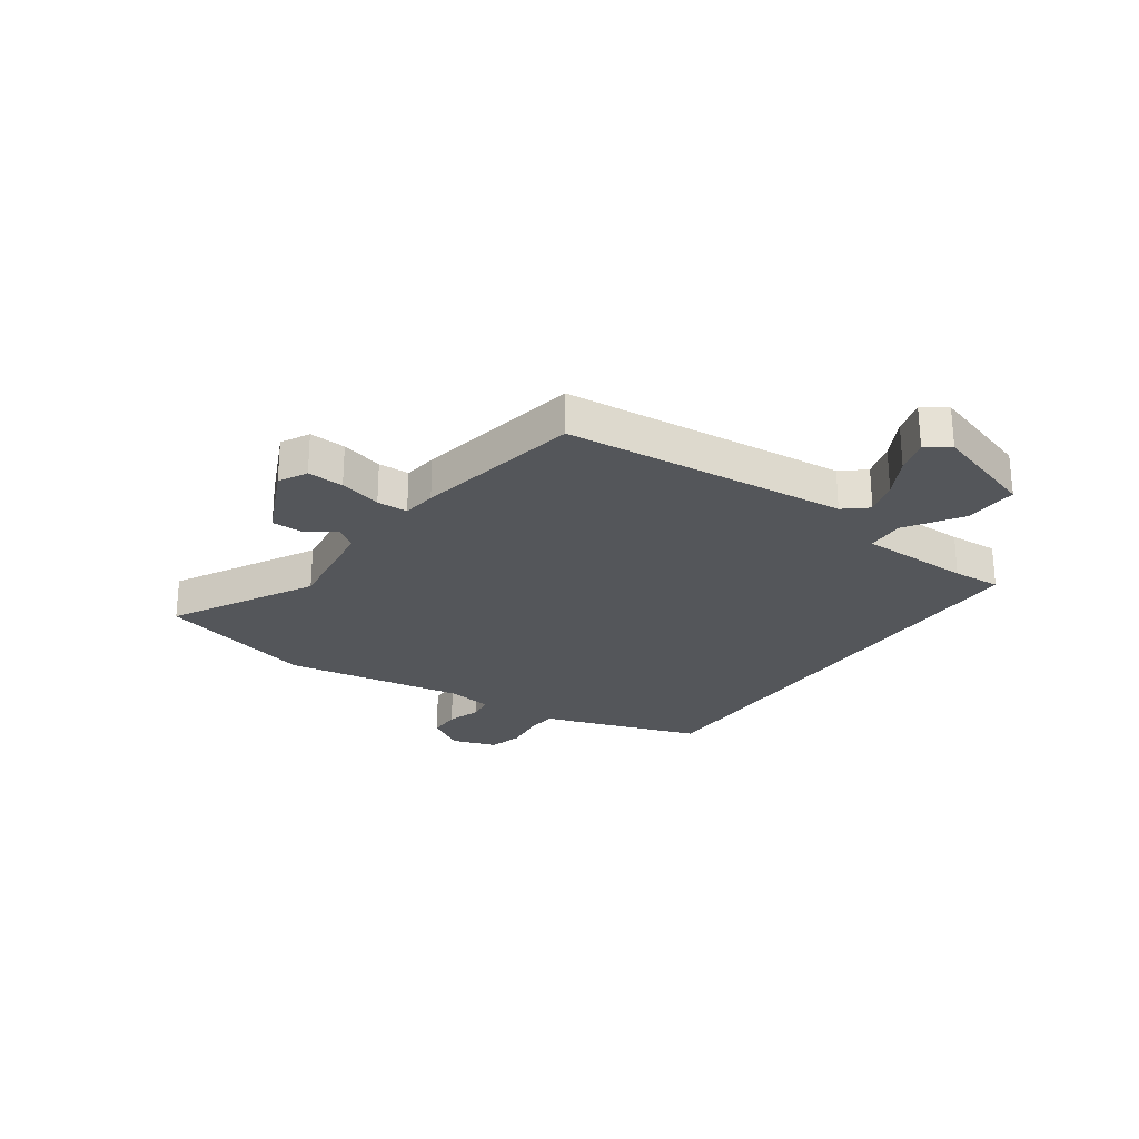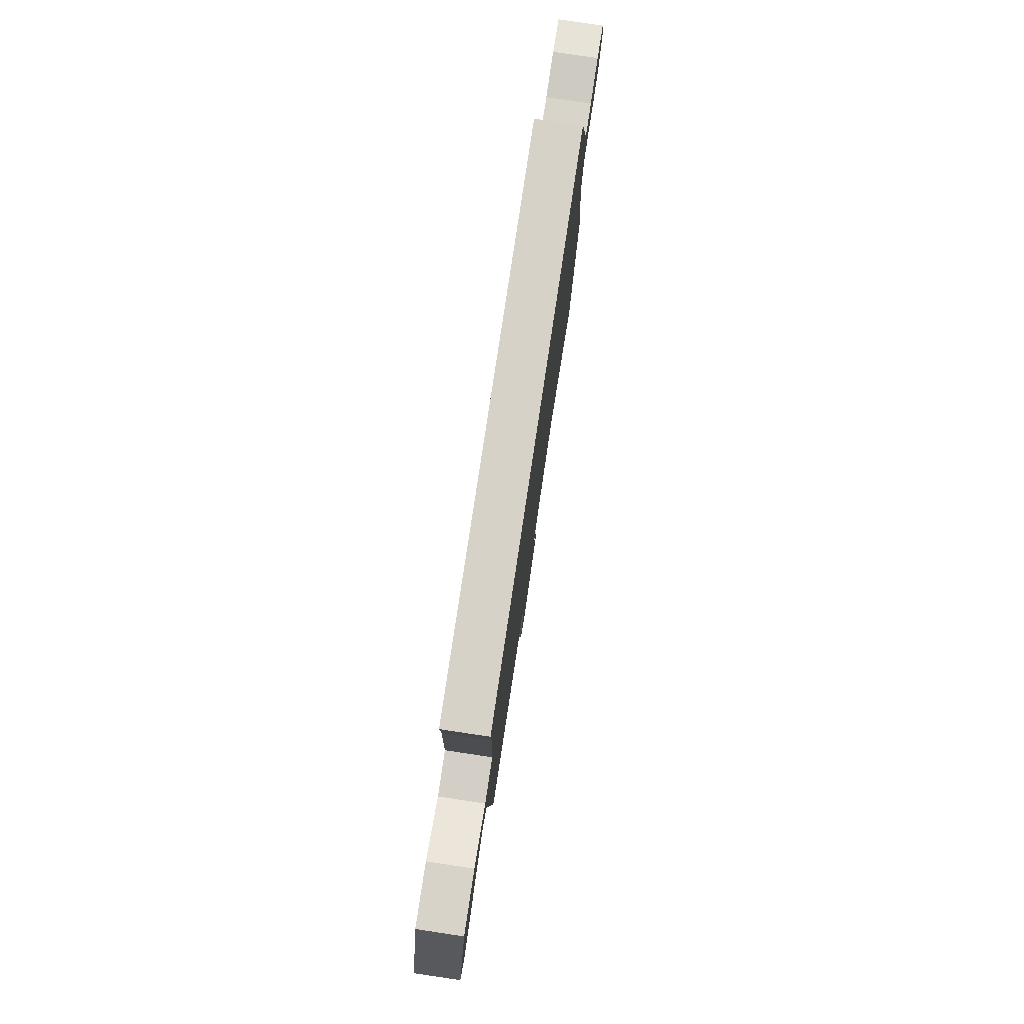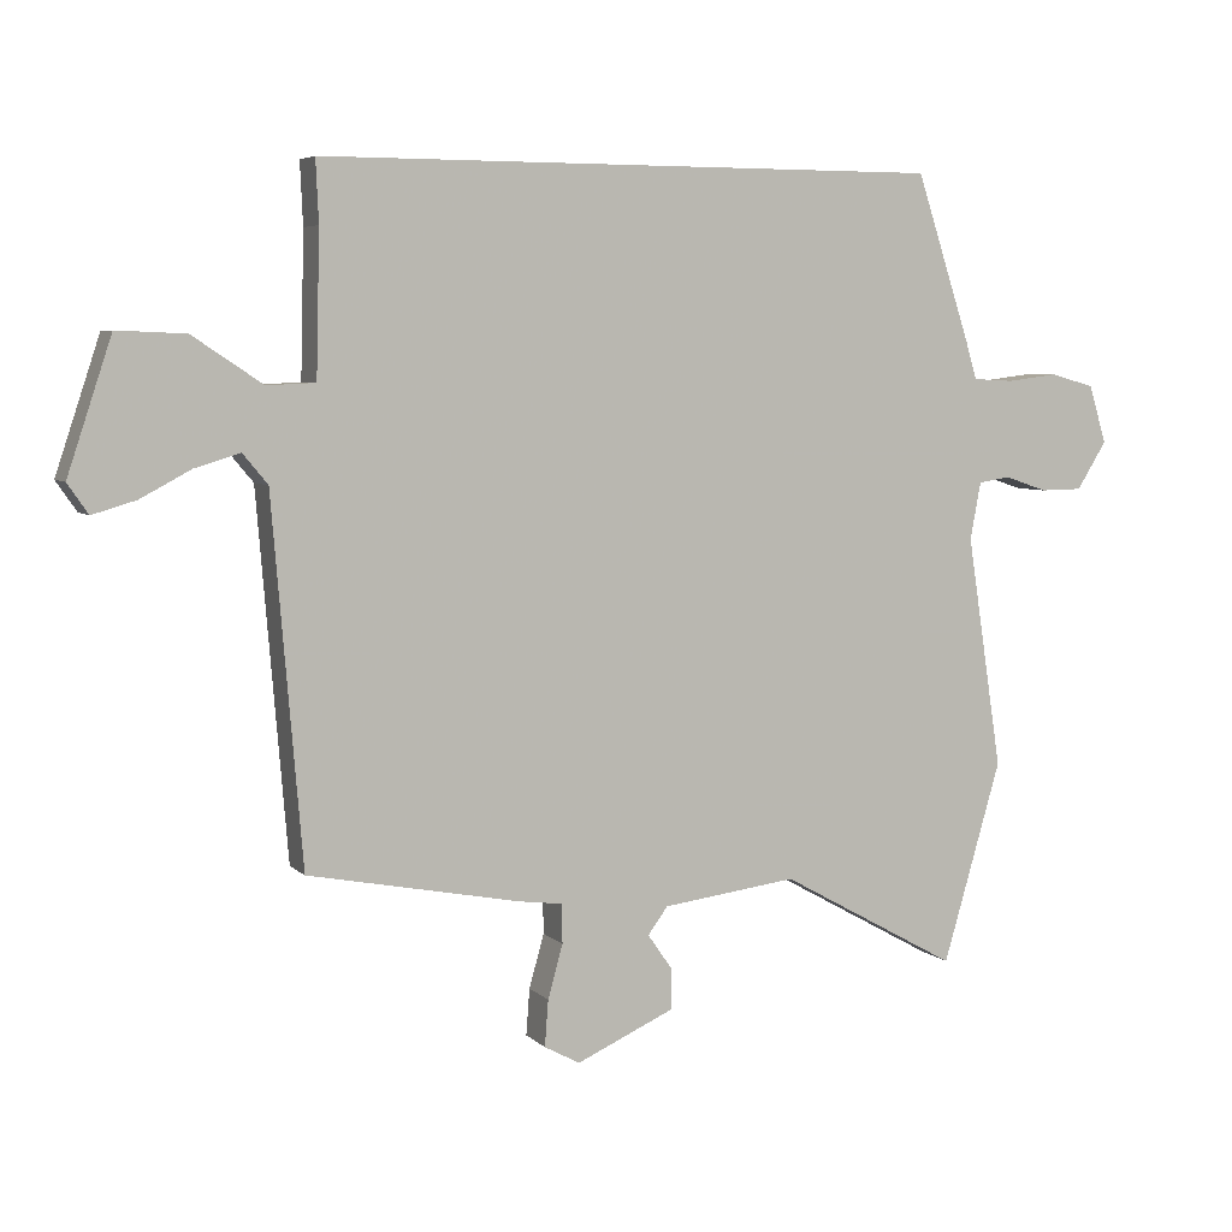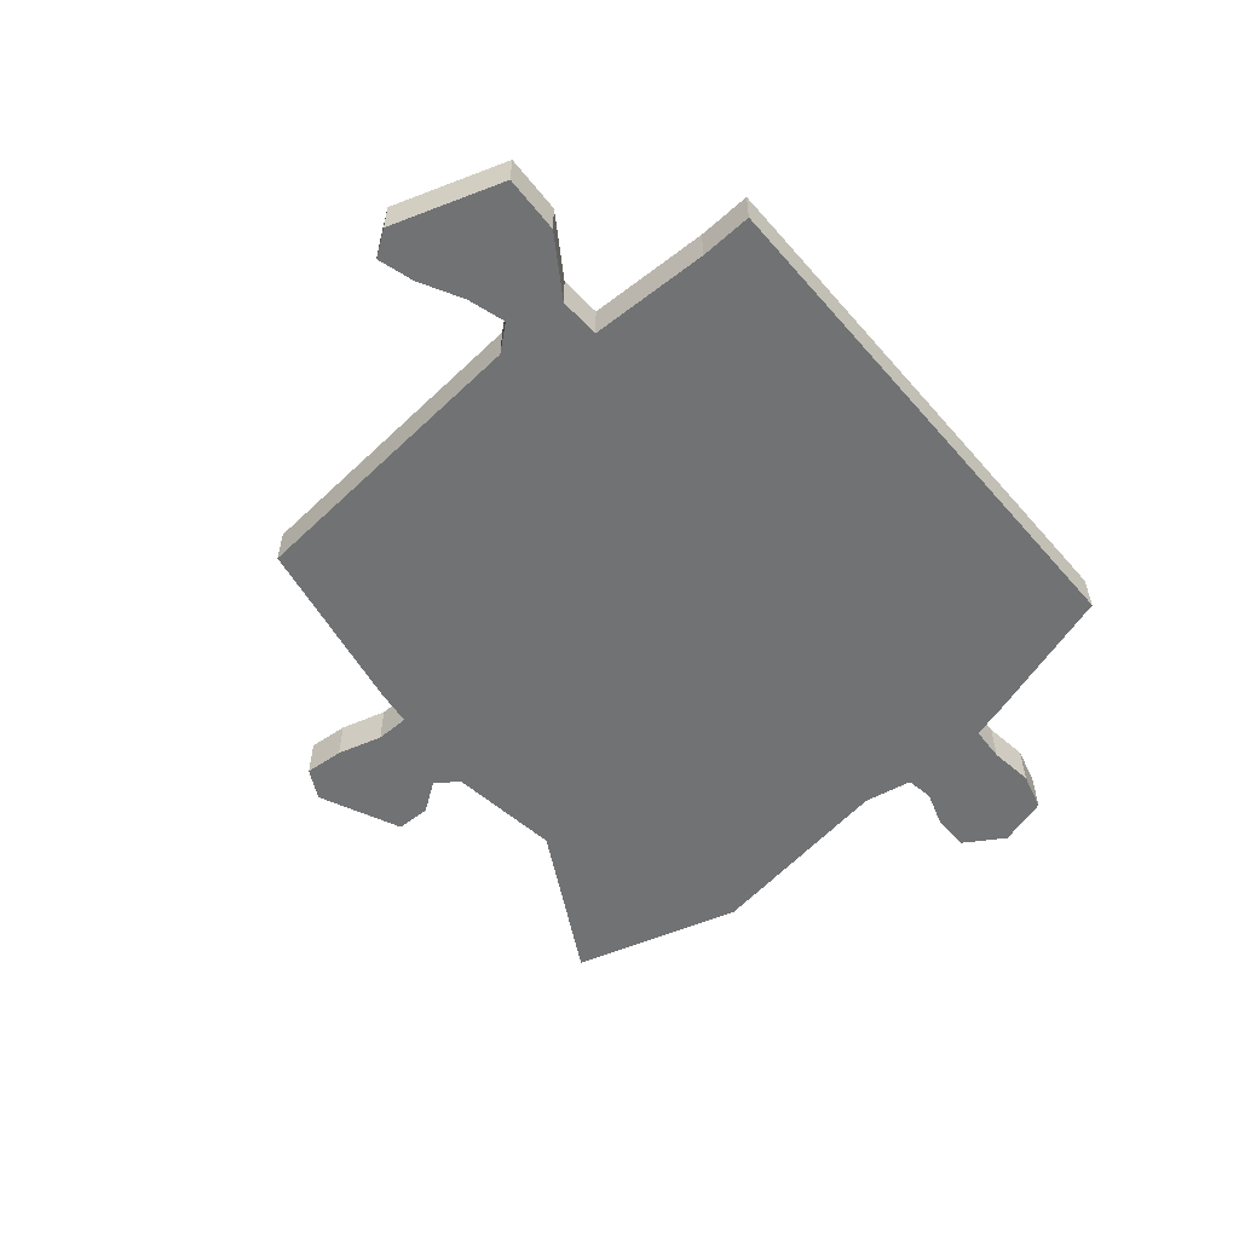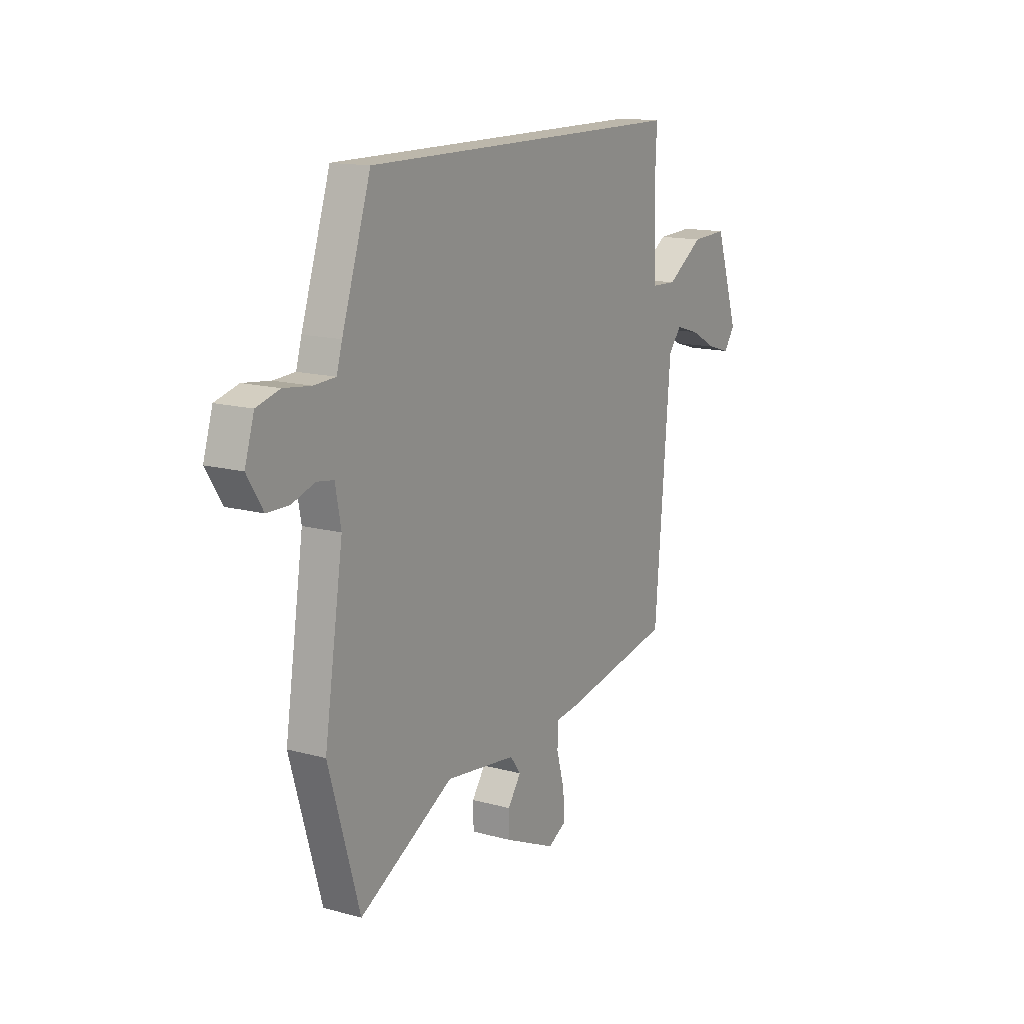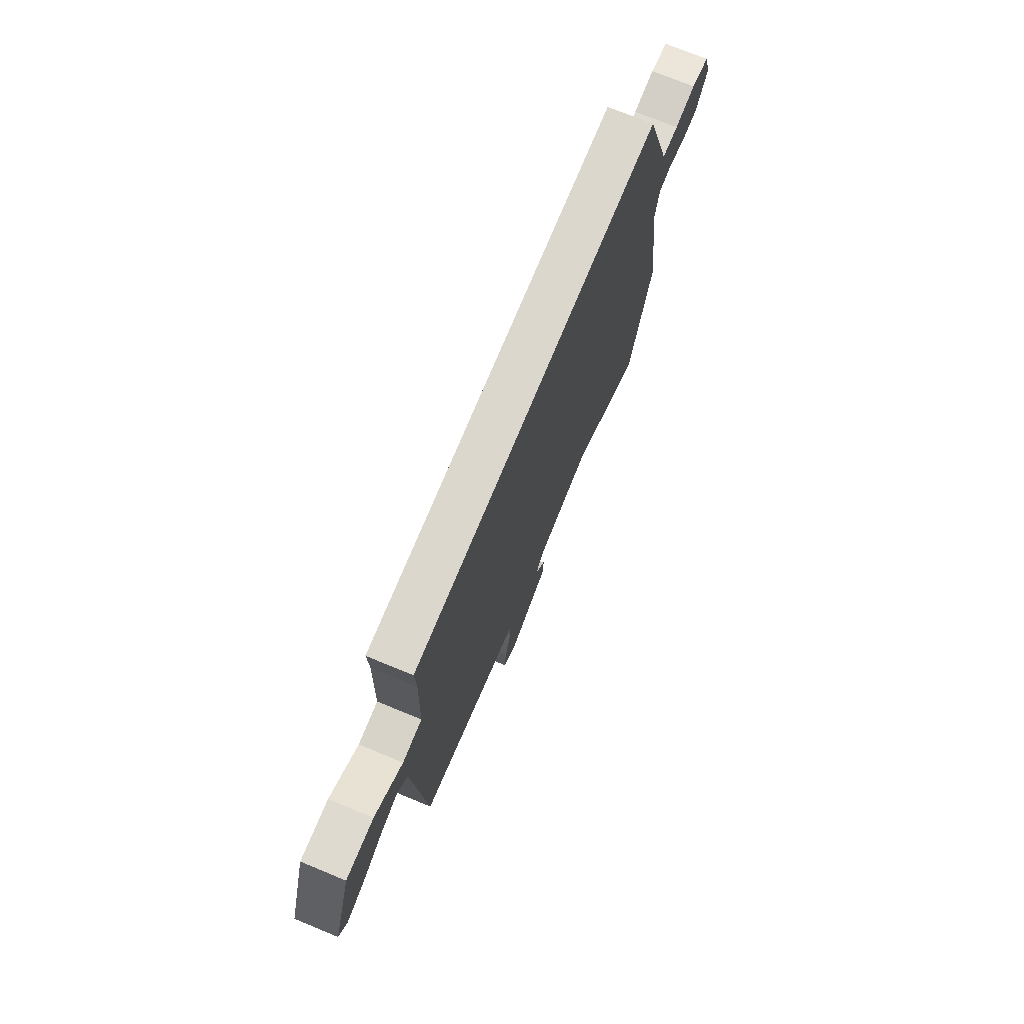
<metadata>
{"format":"obj","ext":"obj","renderer":"f3d","projection":"perspective","resolution":1024,"background":"white","views":[{"elev":-25.4,"azim":-124.4,"up":"+Y"},{"elev":78.6,"azim":-81.5,"up":"+Z"},{"elev":5.5,"azim":-23.0,"up":"+Z"},{"elev":-55.5,"azim":-49.7,"up":"+Y"},{"elev":14.5,"azim":120.8,"up":"+Z"},{"elev":73.2,"azim":-67.6,"up":"+Z"}]}
</metadata>
<code>
v -0.49 0.07 -0.424
v -0.532 0.07 0.083
v -0.567 0.07 0.125
v -0.63 0.07 0.106
v -0.701 0.07 0.068
v -0.762 0.07 0.05
v -0.791 0.07 0.092
v -0.729 0.07 0.279
v -0.633 0.07 0.275
v -0.535 0.07 0.21
v -0.467 0.07 0.213
v -0.462 0.07 0.413
v -0.466 0.07 0.5
v 0.41 0.07 0.5
v 0.487 0.07 0.265
v 0.502 0.07 0.214
v 0.559 0.07 0.211
v 0.631 0.07 0.22
v 0.693 0.07 0.203
v 0.718 0.07 0.122
v 0.676 0.07 0.055
v 0.617 0.07 0.054
v 0.557 0.07 0.074
v 0.512 0.07 0.067
v 0.497 0.07 -0.013
v 0.547 0.07 -0.339
v 0.465 0.07 -0.621
v 0.214 0.07 -0.482
v 0.025 0.07 -0.506
v -0.003 0.07 -0.544
v 0.032 0.07 -0.594
v 0.031 0.07 -0.651
v -0.106 0.07 -0.712
v -0.156 0.07 -0.685
v -0.151 0.07 -0.62
v -0.13 0.07 -0.545
v -0.131 0.07 -0.49
v -0.192 0.07 -0.482
v -0.49 0 -0.424
v -0.532 0 0.083
v -0.567 0 0.125
v -0.63 0 0.106
v -0.701 0 0.068
v -0.762 0 0.05
v -0.791 0 0.092
v -0.729 0 0.279
v -0.633 0 0.275
v -0.535 0 0.21
v -0.467 0 0.213
v -0.462 0 0.413
v -0.466 0 0.5
v 0.41 0 0.5
v 0.487 0 0.265
v 0.502 0 0.214
v 0.559 0 0.211
v 0.631 0 0.22
v 0.693 0 0.203
v 0.718 0 0.122
v 0.676 0 0.055
v 0.617 0 0.054
v 0.557 0 0.074
v 0.512 0 0.067
v 0.497 0 -0.013
v 0.547 0 -0.339
v 0.465 0 -0.621
v 0.214 0 -0.482
v 0.025 0 -0.506
v -0.003 0 -0.544
v 0.032 0 -0.594
v 0.031 0 -0.651
v -0.106 0 -0.712
v -0.156 0 -0.685
v -0.151 0 -0.62
v -0.13 0 -0.545
v -0.131 0 -0.49
v -0.192 0 -0.482
f 37 38 1 2
f 33 34 35 36
f 33 36 37
f 30 31 32 33
f 30 33 37
f 29 30 37 2
f 25 26 27 28
f 24 25 28 29
f 20 21 22 23
f 20 23 24
f 17 18 19 20
f 16 17 20 24
f 12 13 14 15
f 11 12 15 16
f 10 11 16 24
f 8 9 10
f 7 8 10
f 4 5 6 7
f 3 4 7 10
f 10 24 29
f 2 3 10 29
f 40 39 76 75
f 74 73 72 71
f 75 74 71
f 71 70 69 68
f 75 71 68
f 40 75 68 67
f 66 65 64 63
f 67 66 63 62
f 61 60 59 58
f 62 61 58
f 58 57 56 55
f 62 58 55 54
f 53 52 51 50
f 54 53 50 49
f 62 54 49 48
f 48 47 46
f 48 46 45
f 45 44 43 42
f 48 45 42 41
f 67 62 48
f 67 48 41 40
f 1 39 40 2
f 2 40 41 3
f 3 41 42 4
f 4 42 43 5
f 5 43 44 6
f 6 44 45 7
f 7 45 46 8
f 8 46 47 9
f 9 47 48 10
f 10 48 49 11
f 11 49 50 12
f 12 50 51 13
f 13 51 52 14
f 14 52 53 15
f 15 53 54 16
f 16 54 55 17
f 17 55 56 18
f 18 56 57 19
f 19 57 58 20
f 20 58 59 21
f 21 59 60 22
f 22 60 61 23
f 23 61 62 24
f 24 62 63 25
f 25 63 64 26
f 26 64 65 27
f 27 65 66 28
f 28 66 67 29
f 29 67 68 30
f 30 68 69 31
f 31 69 70 32
f 32 70 71 33
f 33 71 72 34
f 34 72 73 35
f 35 73 74 36
f 36 74 75 37
f 37 75 76 38
f 38 76 39 1

</code>
